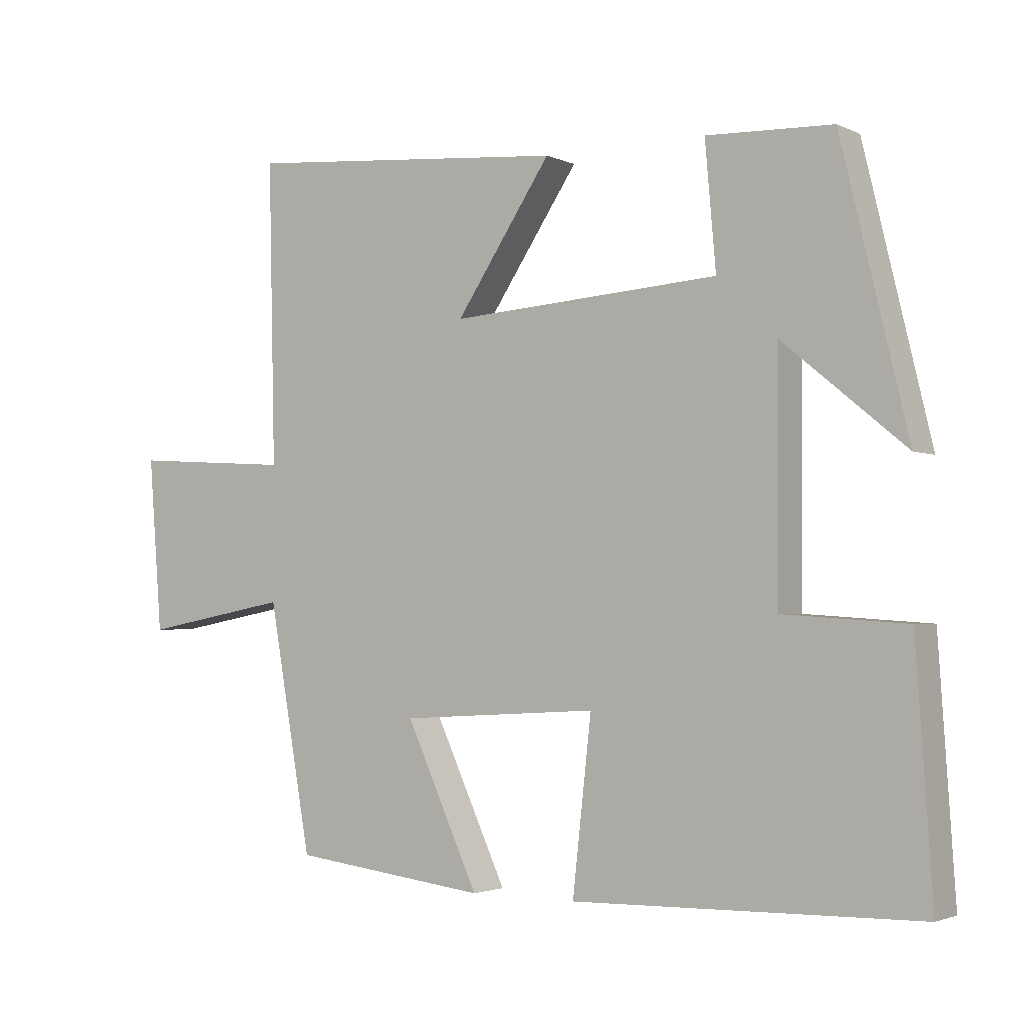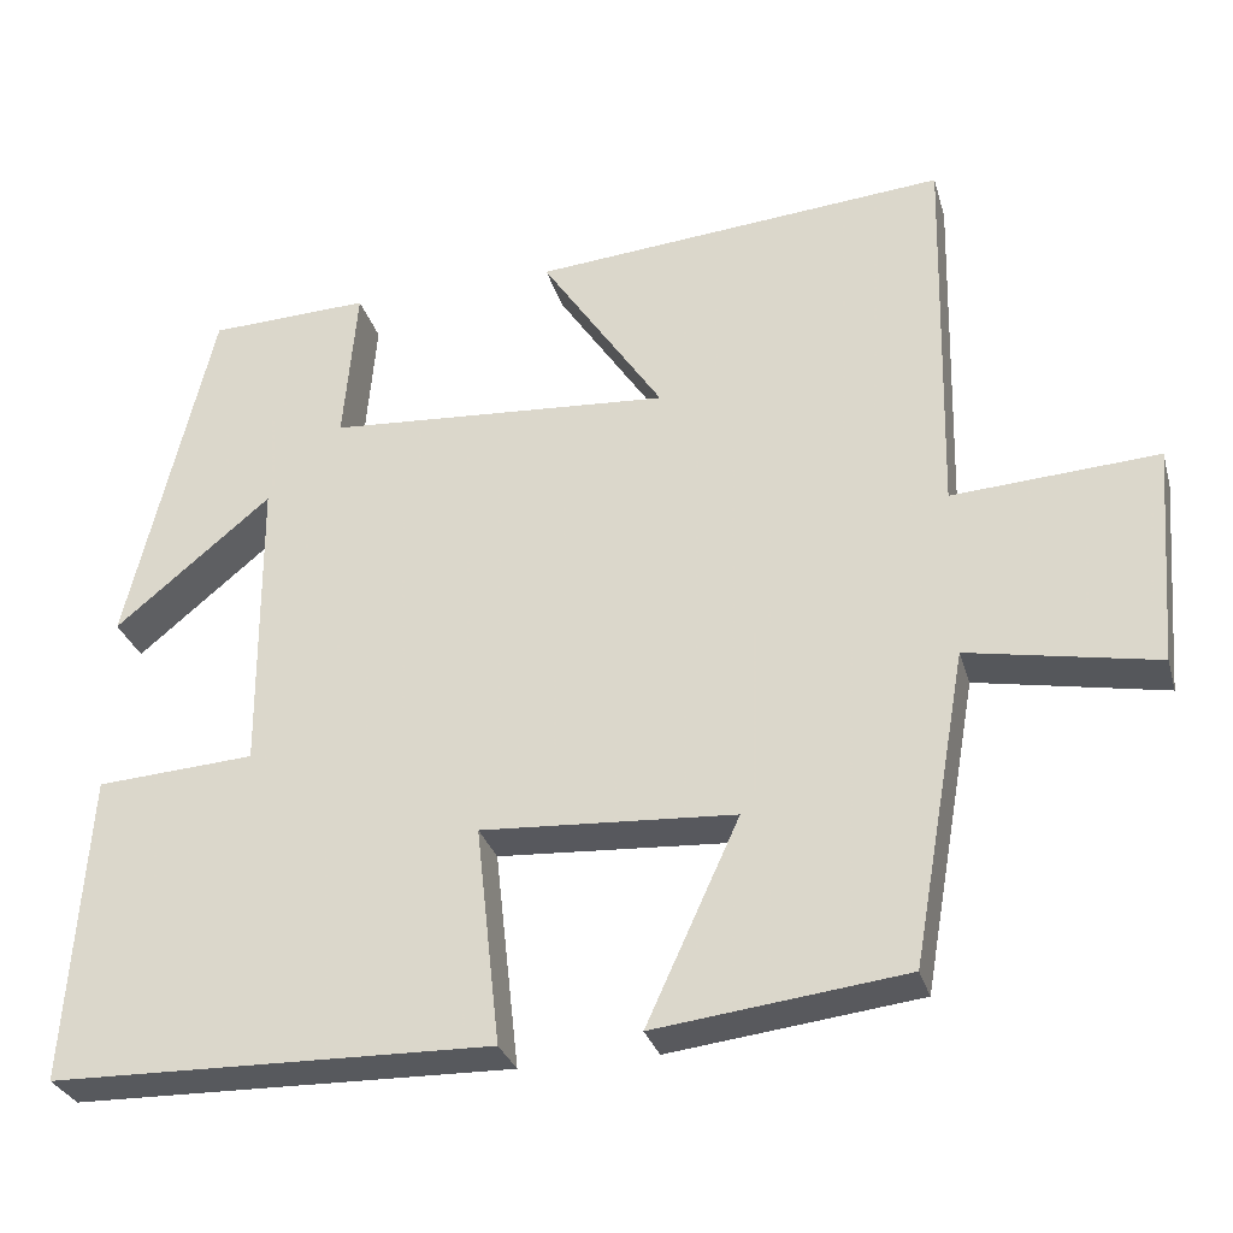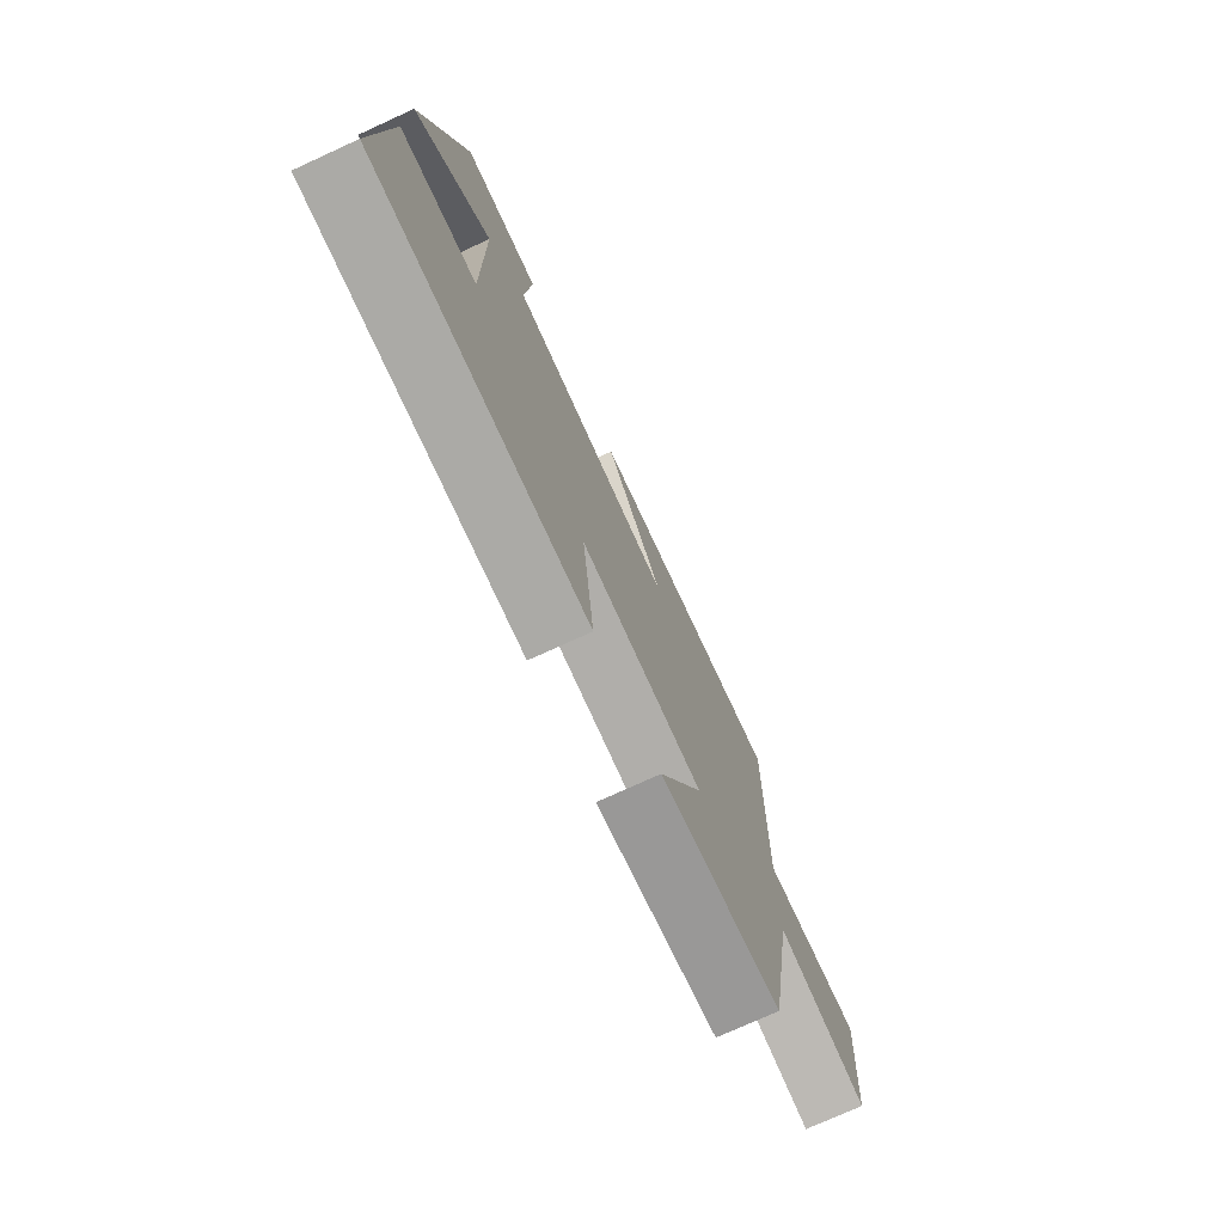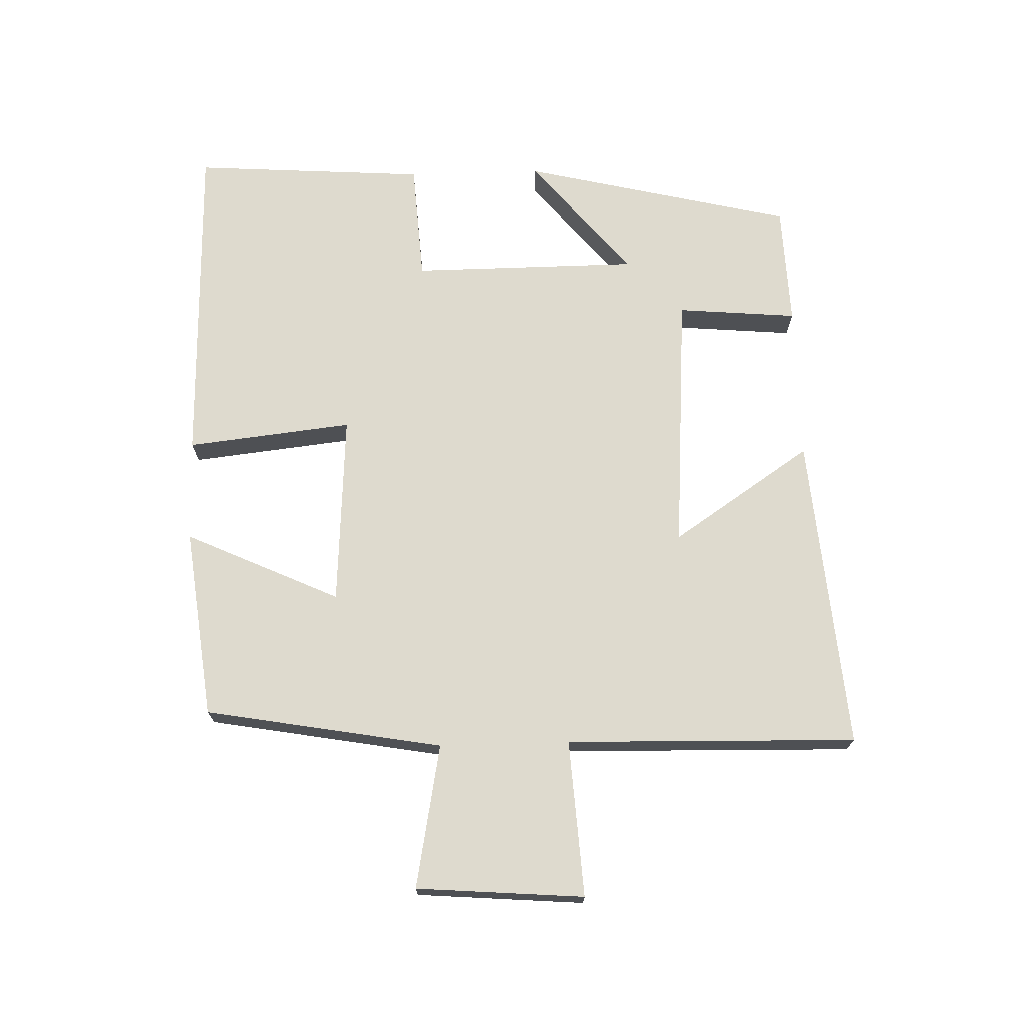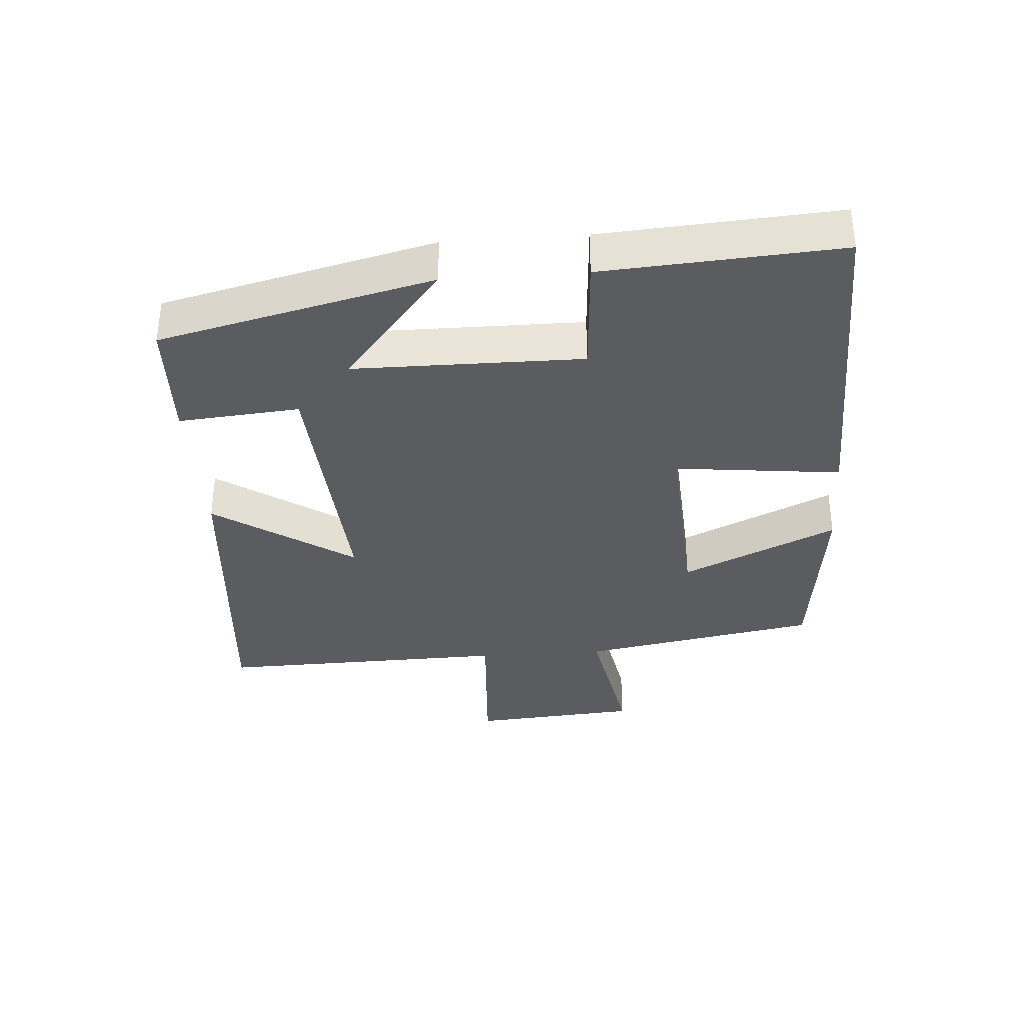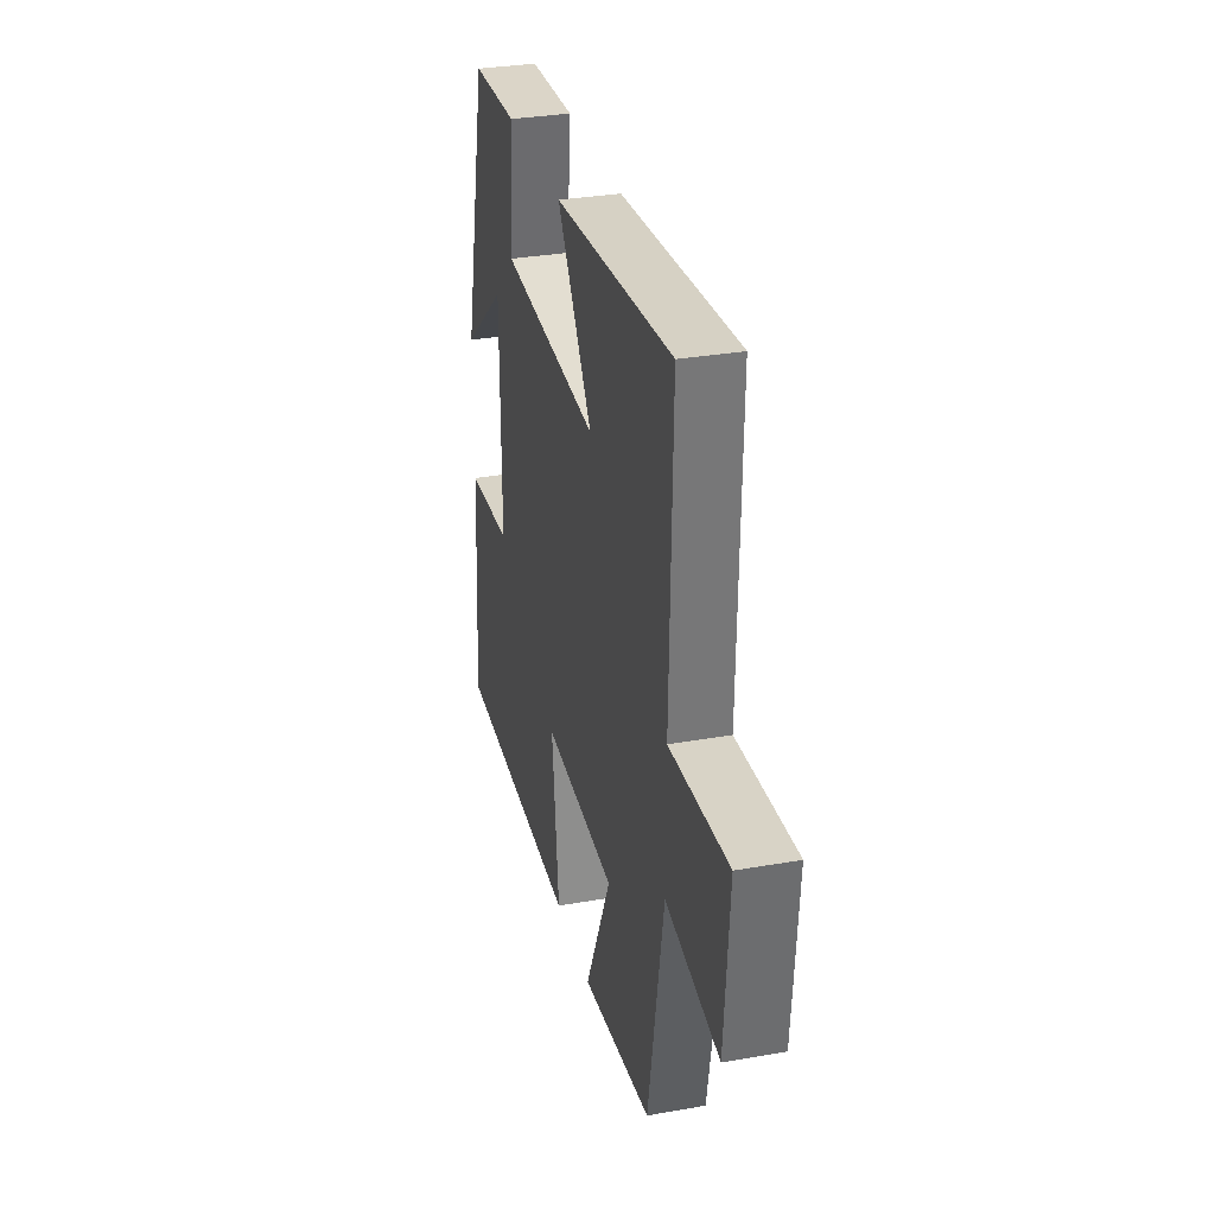
<metadata>
{"format":"obj","ext":"obj","renderer":"f3d","projection":"perspective","resolution":1024,"background":"white","views":[{"elev":-2.4,"azim":33.3,"up":"+Z"},{"elev":-29.9,"azim":-164.8,"up":"+Z"},{"elev":-74.7,"azim":114.6,"up":"+Z"},{"elev":71.1,"azim":-91.7,"up":"+Y"},{"elev":-35.3,"azim":94.1,"up":"+Y"},{"elev":31.8,"azim":-104.0,"up":"+Z"}]}
</metadata>
<code>
v 0.524 0.07 -0.489
v 0.012 0.07 -0.5
v 0.04 0.07 -0.247
v -0.254 0.07 -0.265
v -0.146 0.07 -0.5
v -0.436 0.07 -0.465
v -0.5 0.07 -0.103
v -0.719 0.07 -0.144
v -0.739 0.07 0.112
v -0.5 0.07 0.097
v -0.51 0.07 0.541
v -0.028 0.07 0.5
v -0.17 0.07 0.288
v 0.23 0.07 0.316
v 0.214 0.07 0.5
v 0.401 0.07 0.493
v 0.5 0.07 0.079
v 0.318 0.07 0.229
v 0.316 0.07 -0.119
v 0.5 0.07 -0.131
v 0.524 0 -0.489
v 0.012 0 -0.5
v 0.04 0 -0.247
v -0.254 0 -0.265
v -0.146 0 -0.5
v -0.436 0 -0.465
v -0.5 0 -0.103
v -0.719 0 -0.144
v -0.739 0 0.112
v -0.5 0 0.097
v -0.51 0 0.541
v -0.028 0 0.5
v -0.17 0 0.288
v 0.23 0 0.316
v 0.214 0 0.5
v 0.401 0 0.493
v 0.5 0 0.079
v 0.318 0 0.229
v 0.316 0 -0.119
v 0.5 0 -0.131
f 19 20 1 2
f 18 19 2 3
f 15 16 17 18
f 14 15 18
f 13 14 18 3
f 10 11 12 13
f 10 13 3 4
f 7 8 9 10
f 6 7 10
f 4 5 6 10
f 22 21 40 39
f 23 22 39 38
f 38 37 36 35
f 38 35 34
f 23 38 34 33
f 33 32 31 30
f 24 23 33 30
f 30 29 28 27
f 30 27 26
f 30 26 25 24
f 1 21 22 2
f 2 22 23 3
f 3 23 24 4
f 4 24 25 5
f 5 25 26 6
f 6 26 27 7
f 7 27 28 8
f 8 28 29 9
f 9 29 30 10
f 10 30 31 11
f 11 31 32 12
f 12 32 33 13
f 13 33 34 14
f 14 34 35 15
f 15 35 36 16
f 16 36 37 17
f 17 37 38 18
f 18 38 39 19
f 19 39 40 20
f 20 40 21 1

</code>
